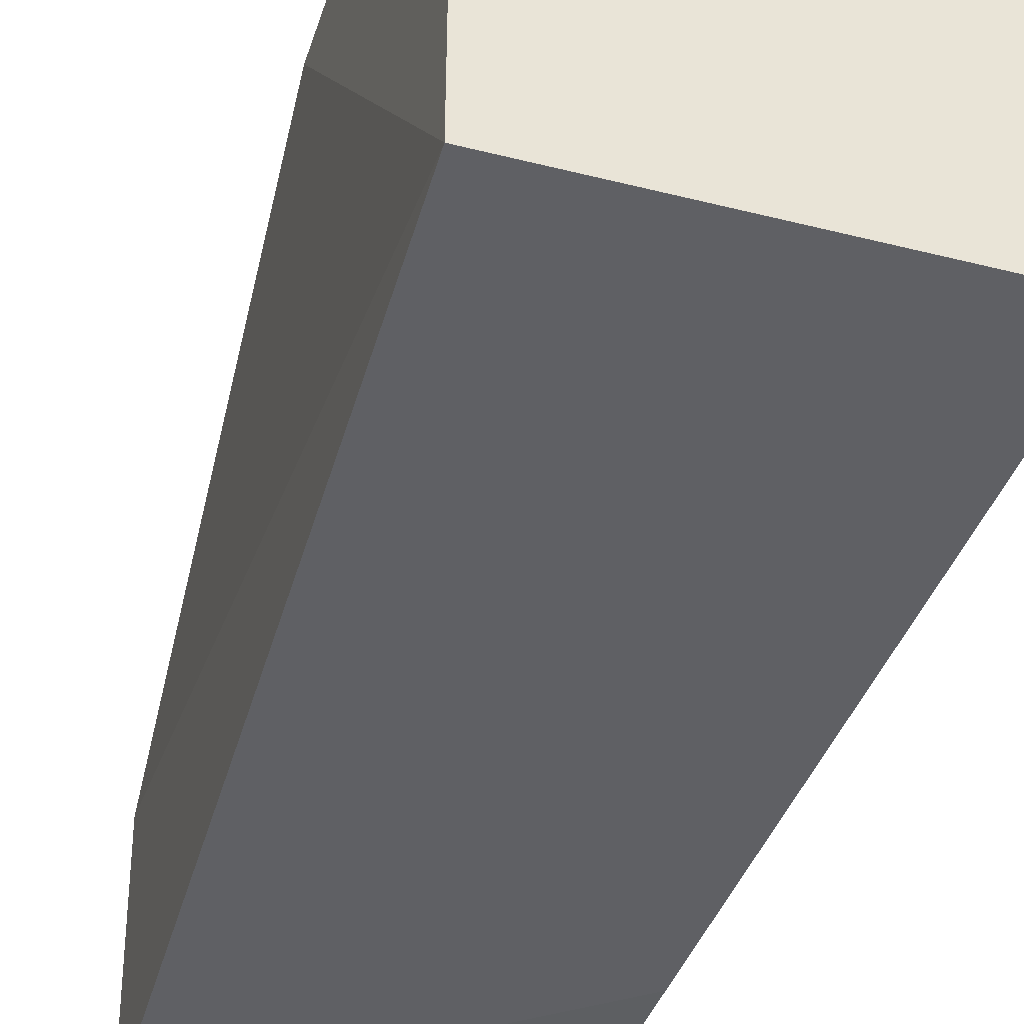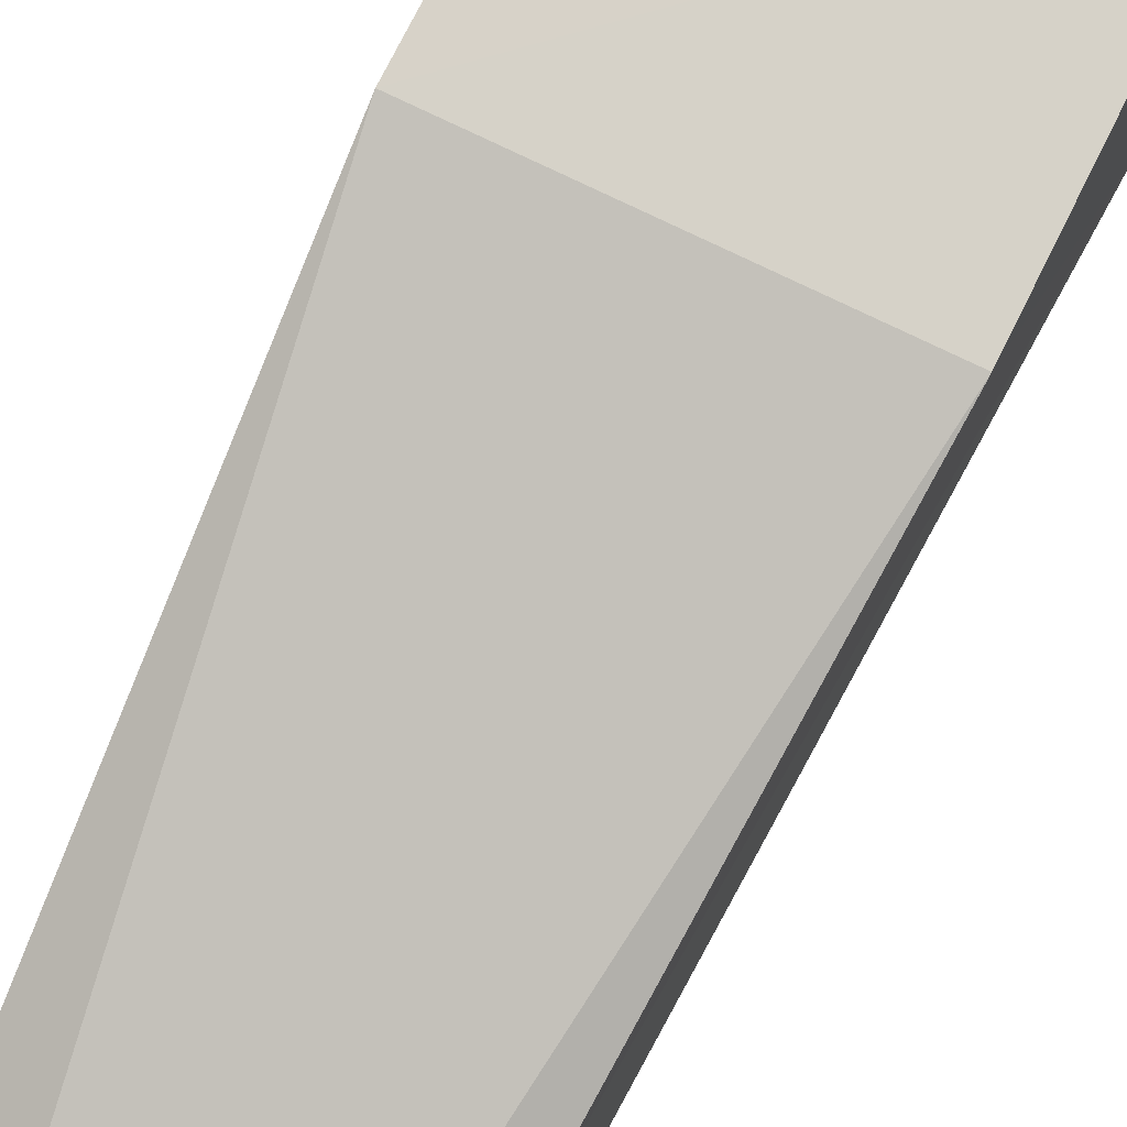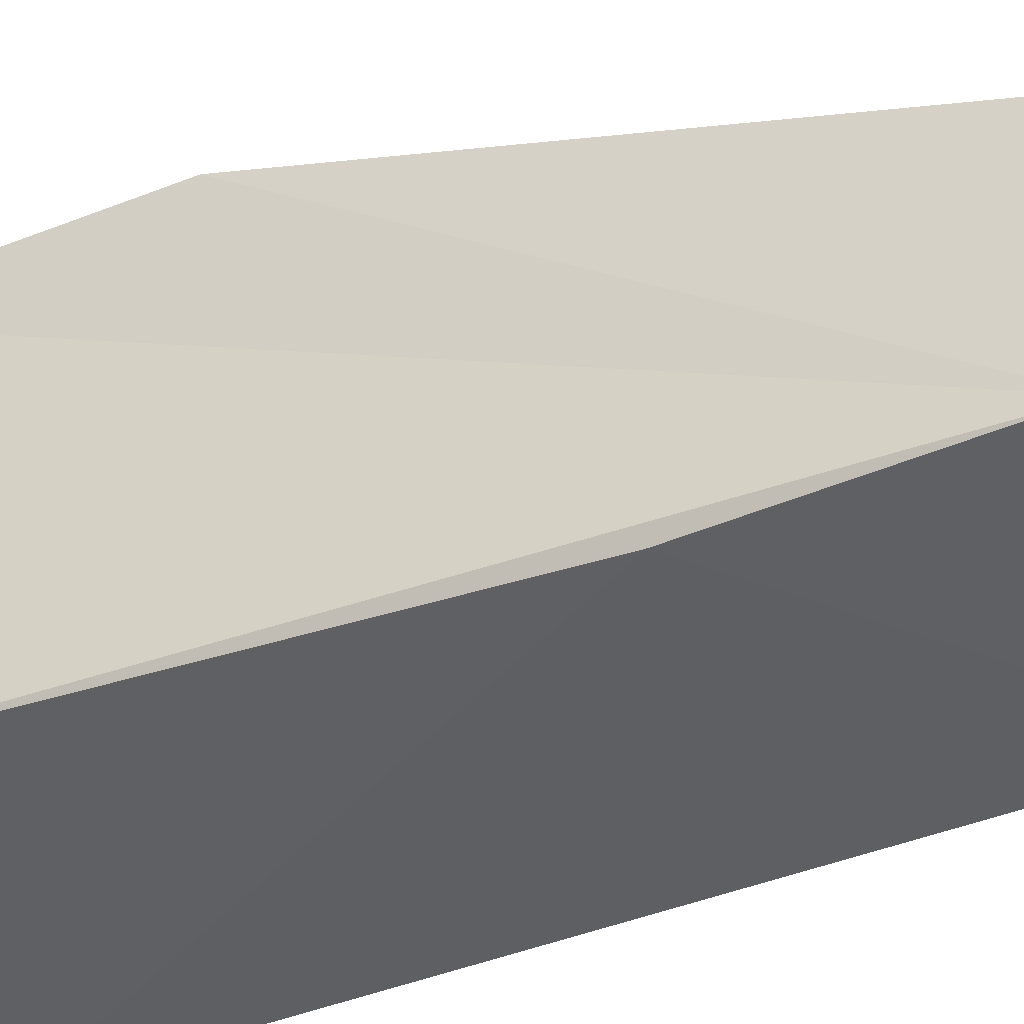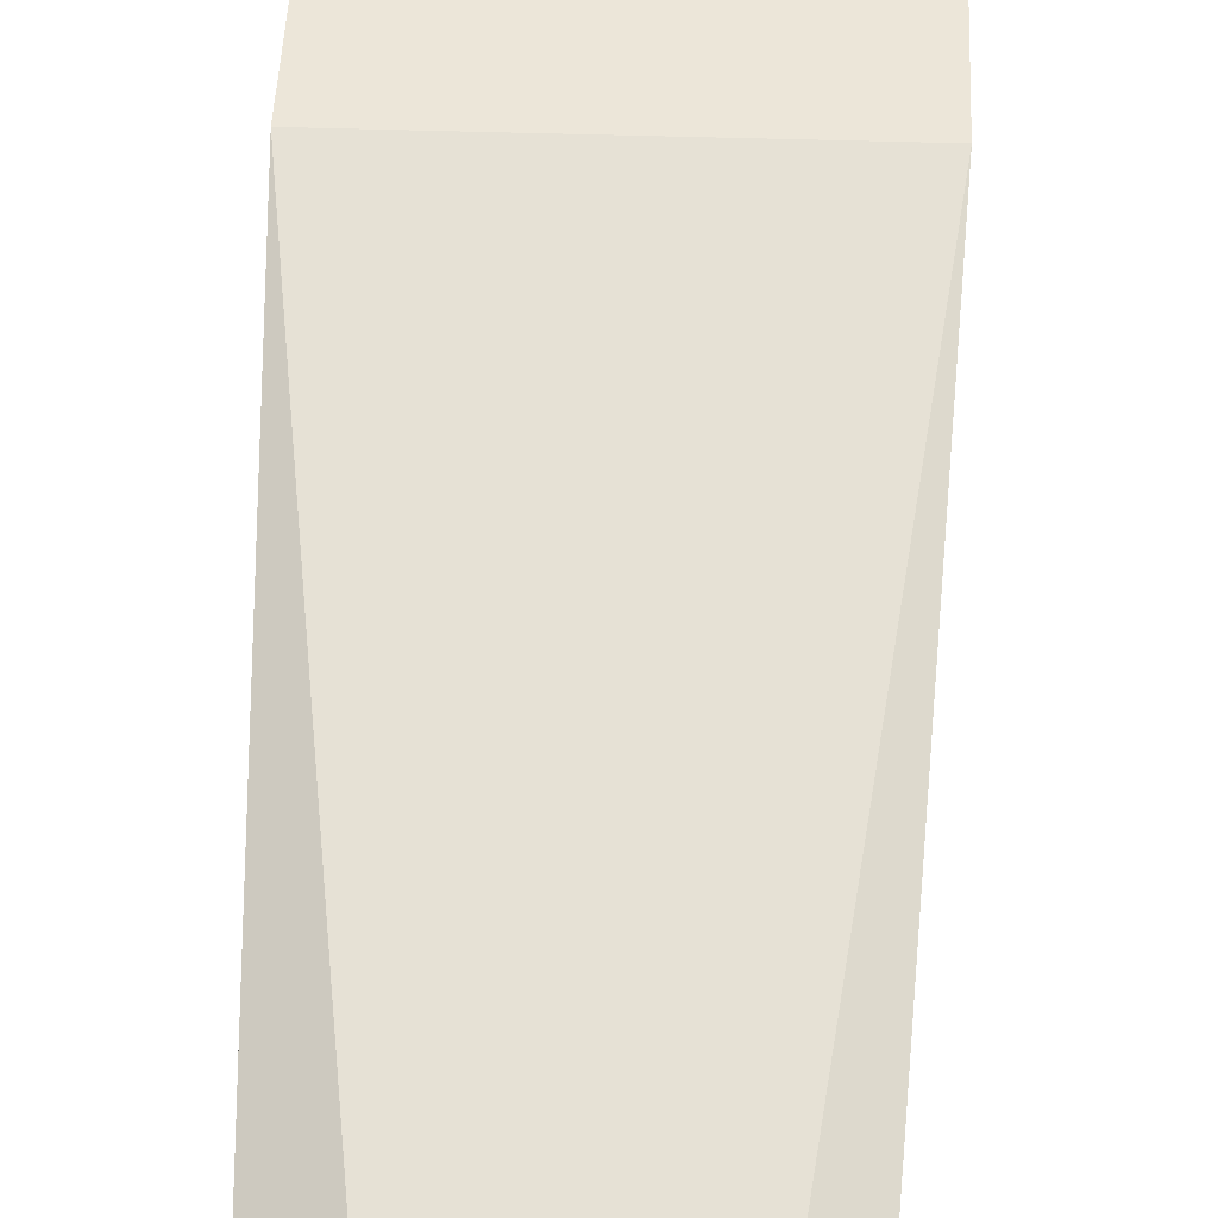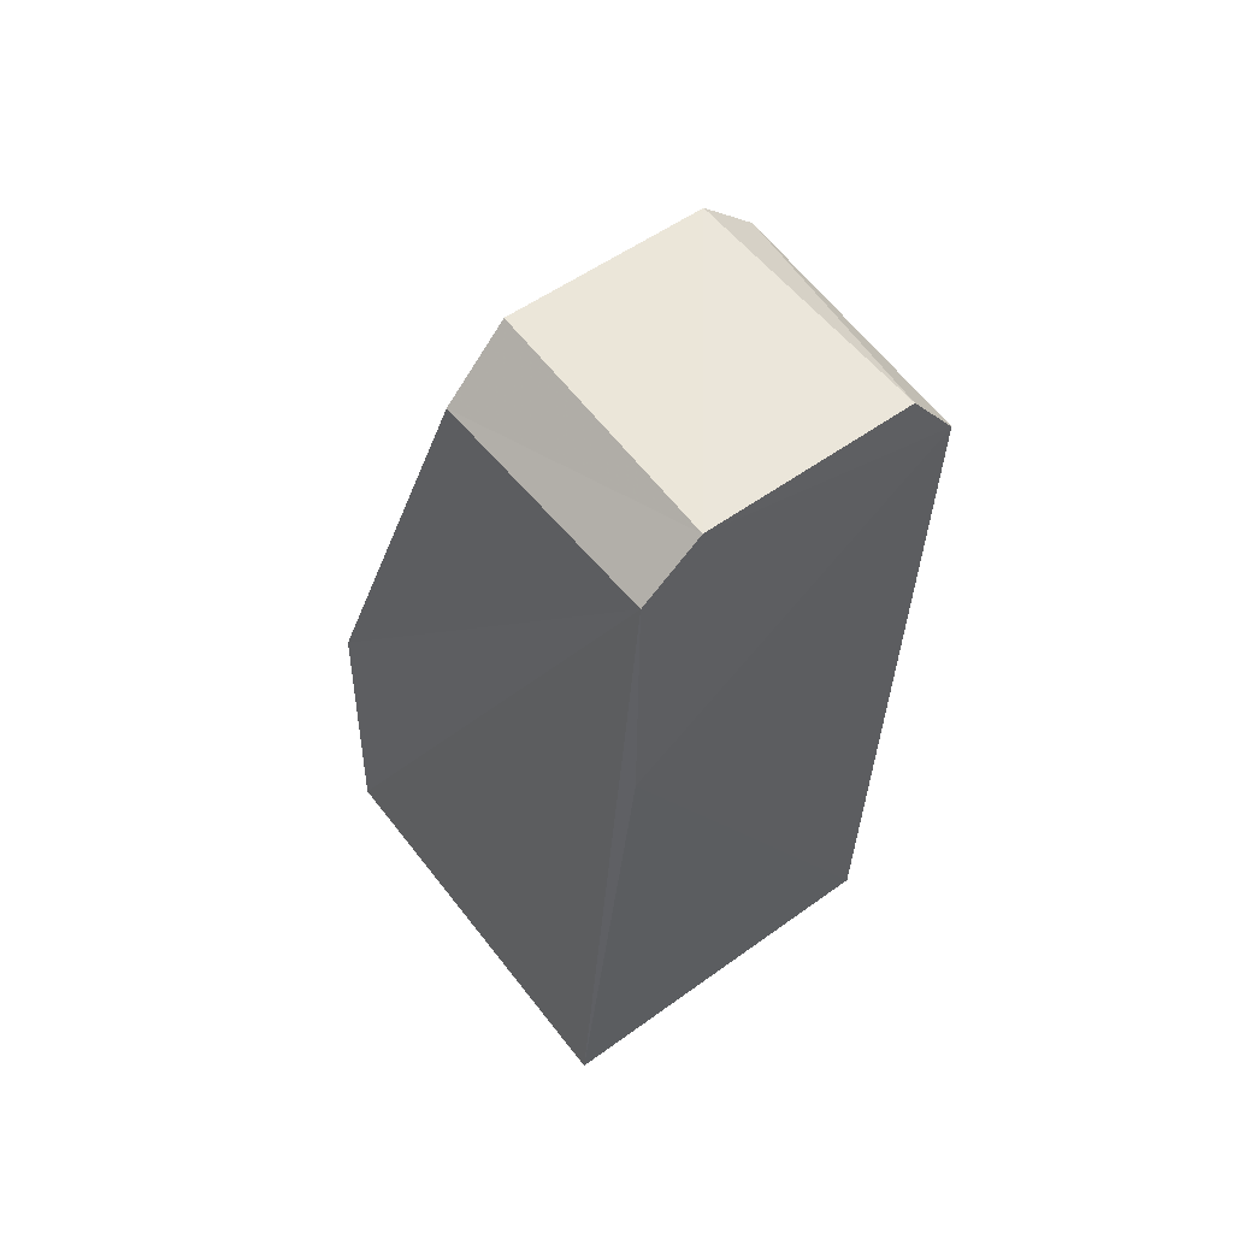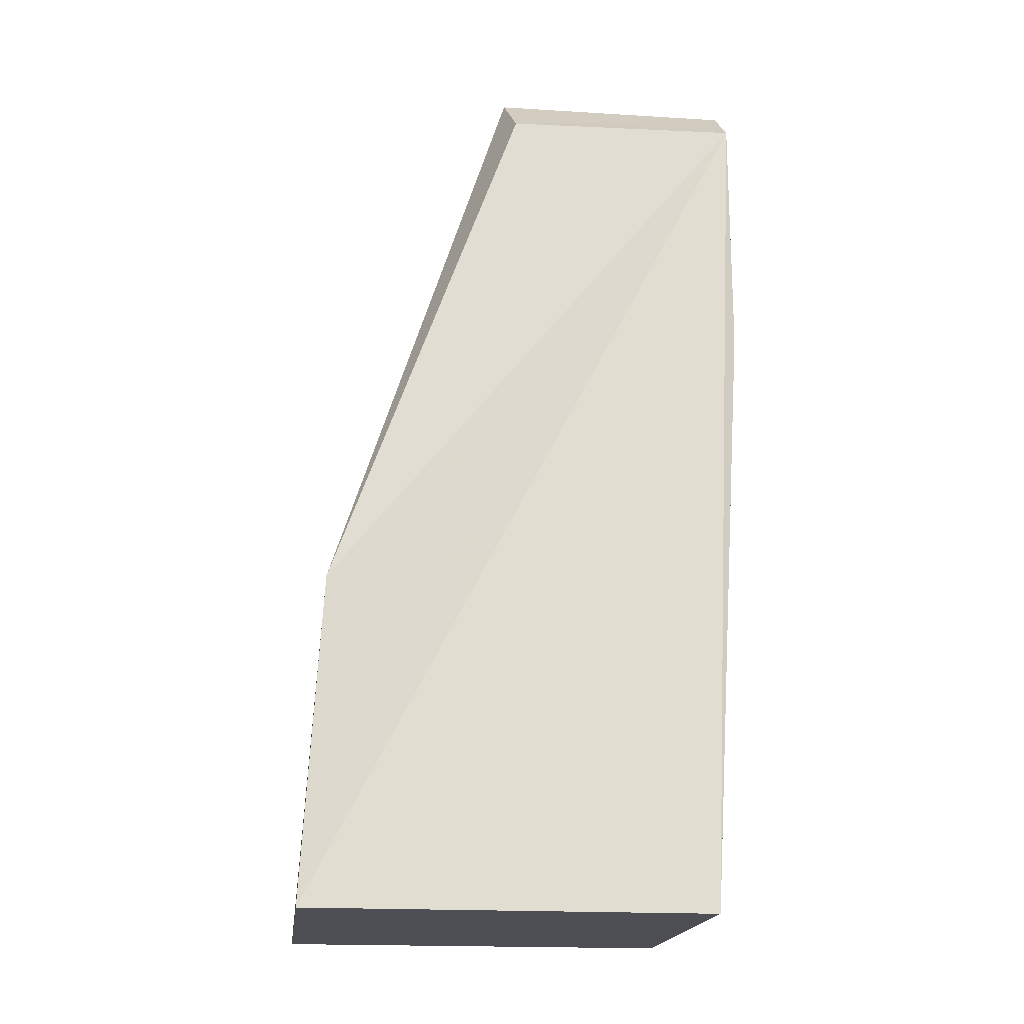
<metadata>
{"format":"obj","ext":"obj","renderer":"f3d","projection":"perspective","resolution":1024,"background":"white","views":[{"elev":-39.7,"azim":162.5,"up":"+Y"},{"elev":73.6,"azim":26.8,"up":"+Y"},{"elev":-44.1,"azim":-63.0,"up":"+Y"},{"elev":46.4,"azim":2.6,"up":"+Y"},{"elev":56.1,"azim":-36.9,"up":"+Z"},{"elev":-18.4,"azim":-96.7,"up":"+Z"}]}
</metadata>
<code>
v -0.0104 0.02631 0.0001665
v -0.01039 0.02522 0.01919
v -0.01039 0.002534 0.0001317
v -0.008841 0.01392 0.05059
v -0.00873 -2.353e-05 0.03616
v -0.008623 -5.68e-05 0.05095
v -0.005481 -9.112e-05 0.05372
v -0.005278 0.01429 0.05385
v 0.00584 0.01427 0.0538
v 0.006138 -2.06e-05 0.05358
v 0.008616 0.01399 0.05133
v 0.008693 -0.0001326 0.05017
v 0.01036 0.0264 0.0001546
v 0.0104 0.02525 0.01904
v 0.01045 0.002583 0.0001468
f 15 13 14
f 15 14 11
f 15 11 12
f 15 3 1
f 15 1 13
f 2 8 9
f 2 9 14
f 2 14 13
f 2 13 1
f 6 4 2
f 6 2 1
f 6 1 3
f 10 12 11
f 4 8 2
f 4 6 7
f 4 7 8
f 9 8 7
f 9 7 10
f 9 10 11
f 9 11 14
f 12 10 7
f 12 7 6
f 12 6 5
f 5 6 3
f 5 3 15
f 5 15 12

</code>
